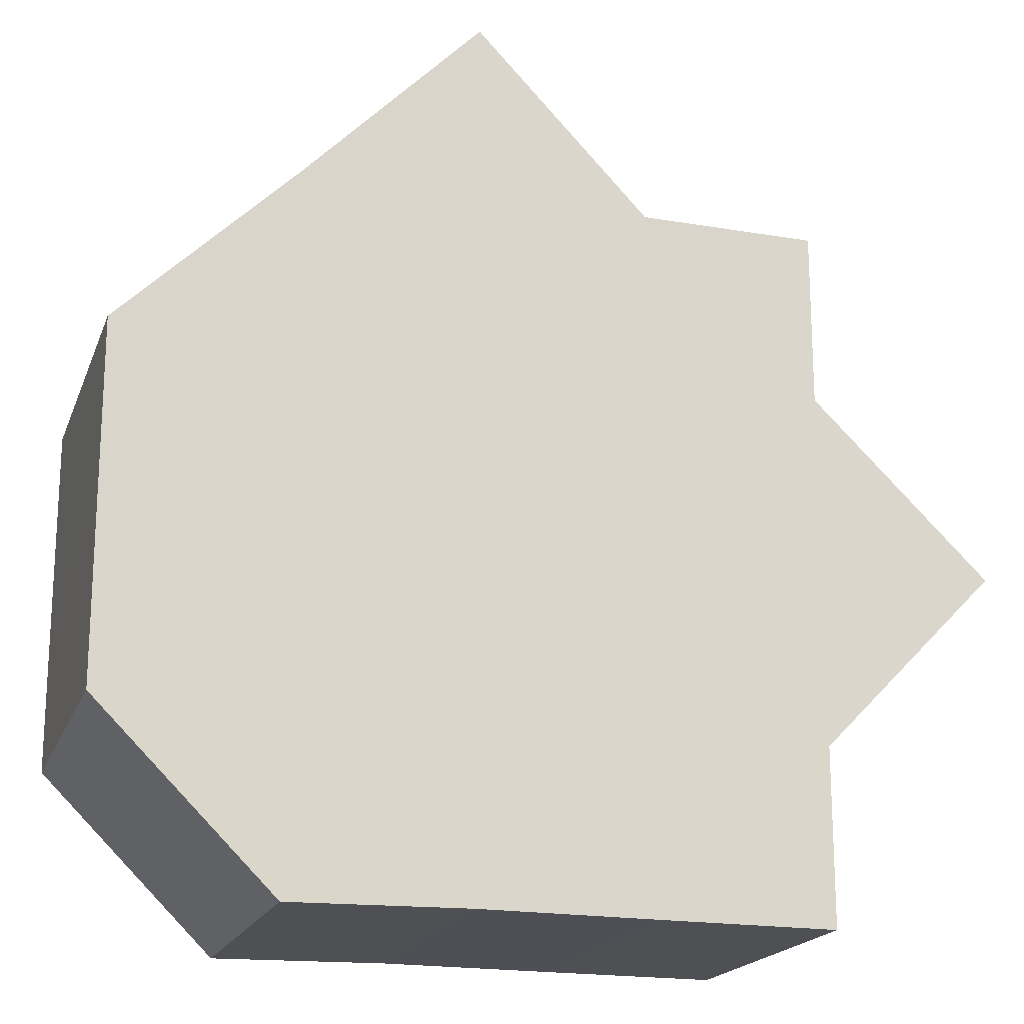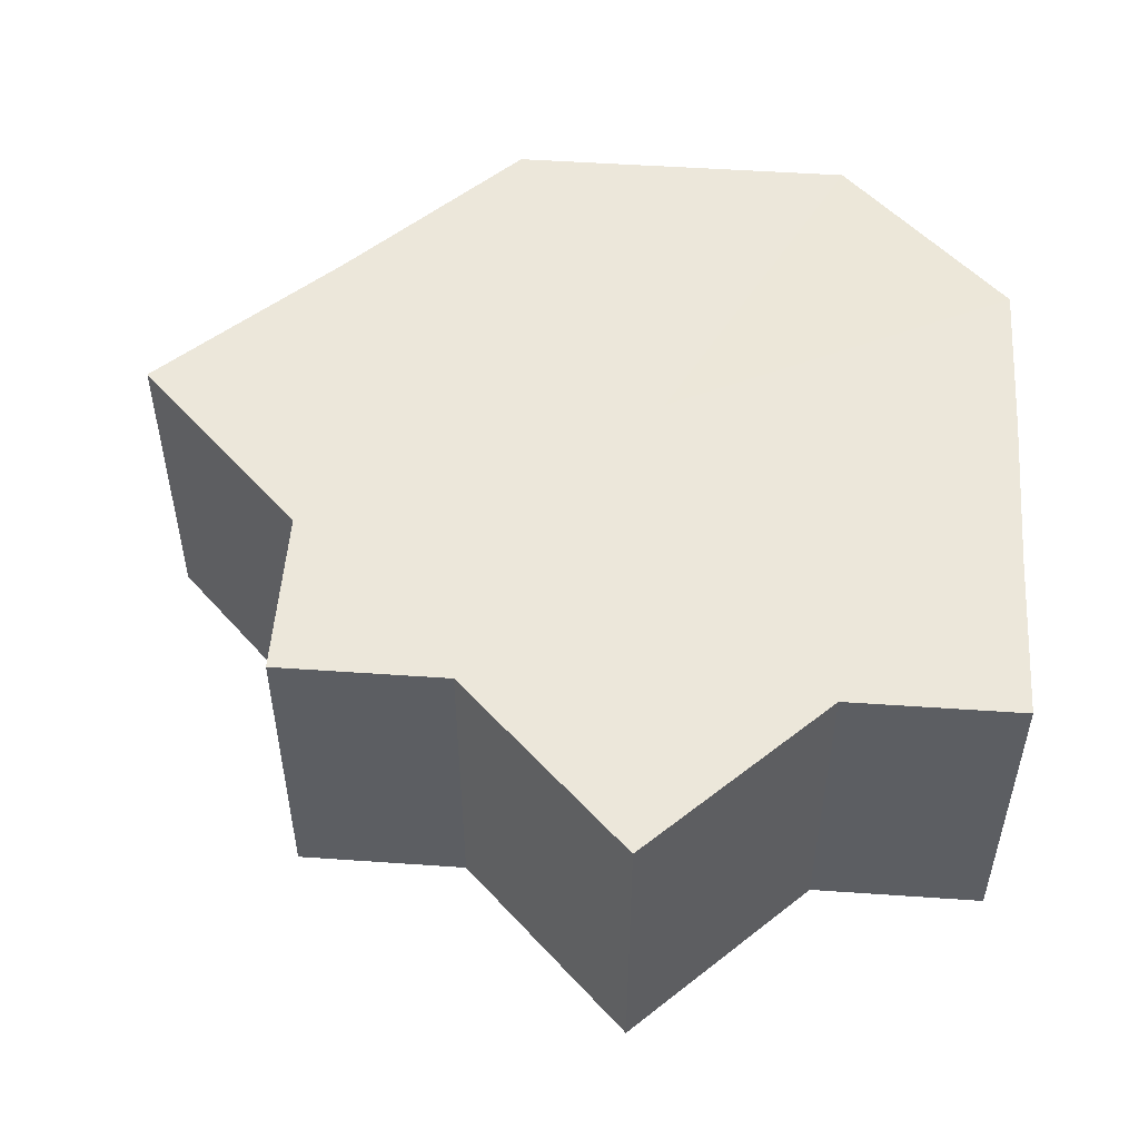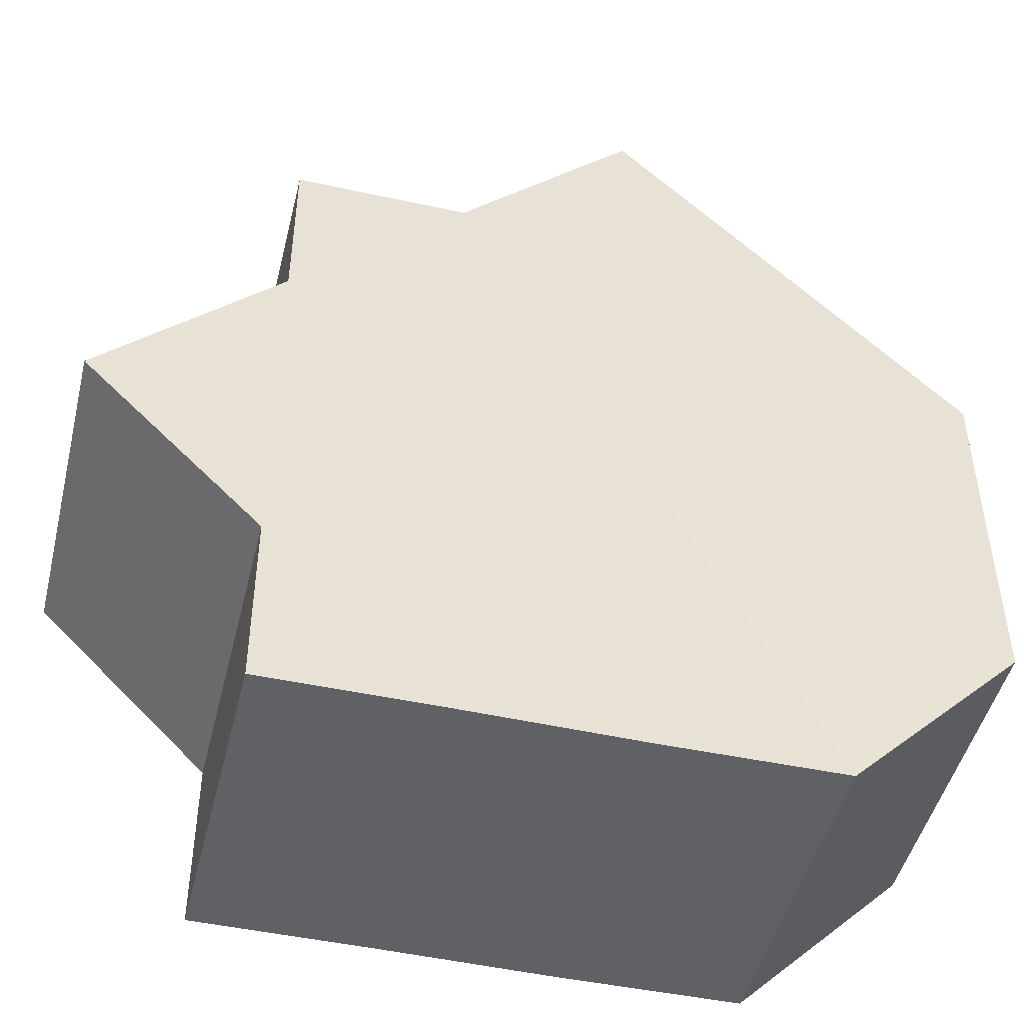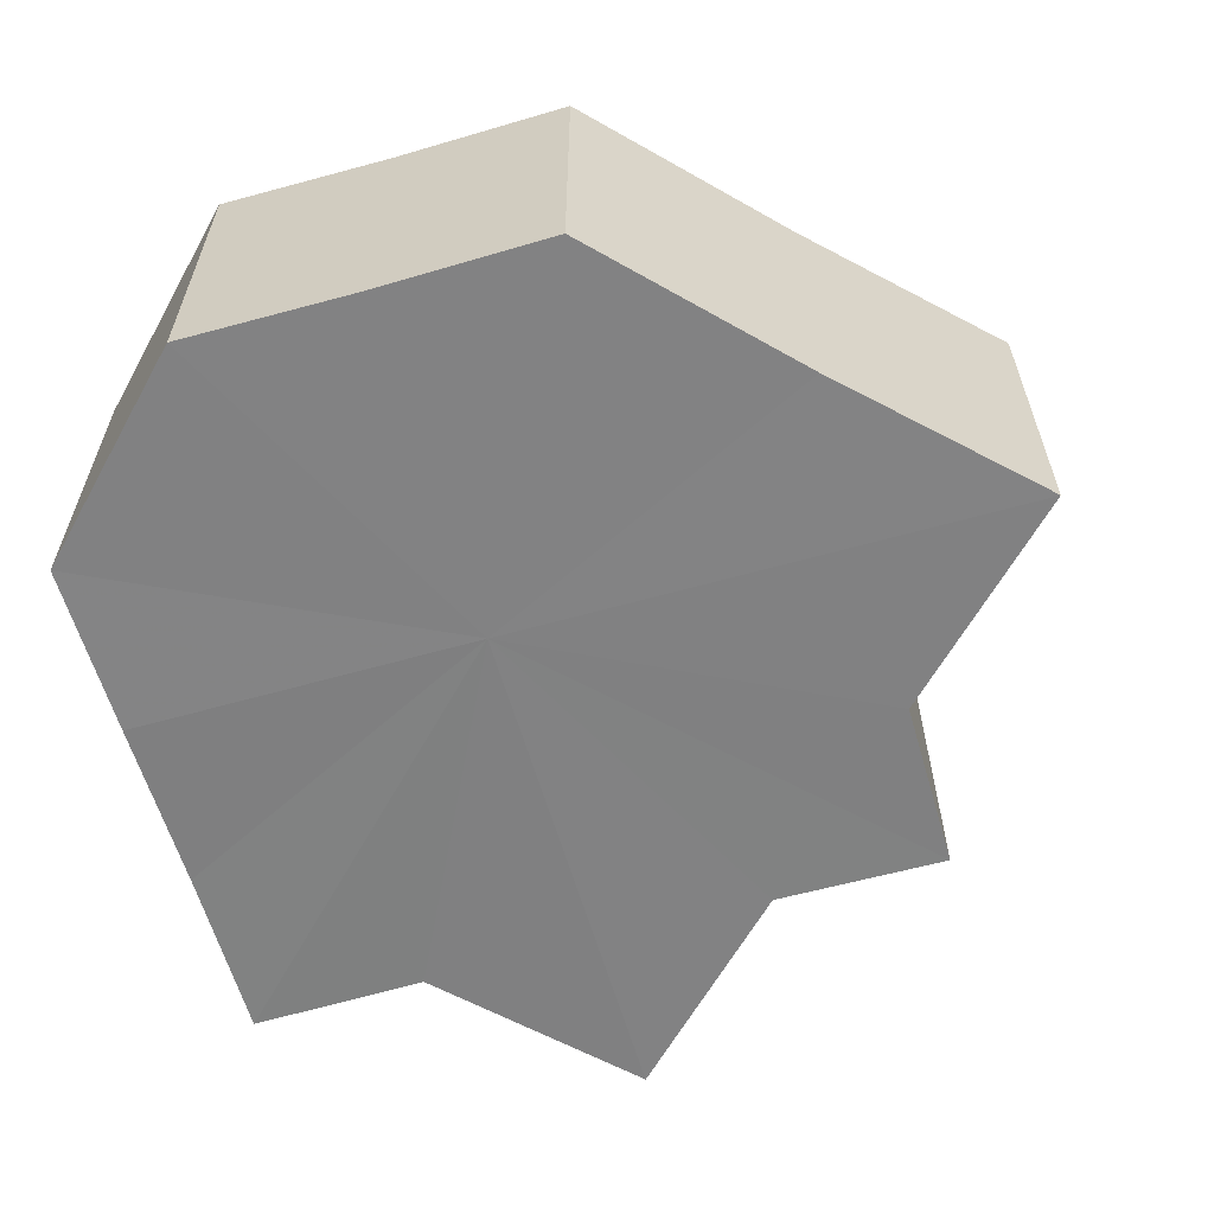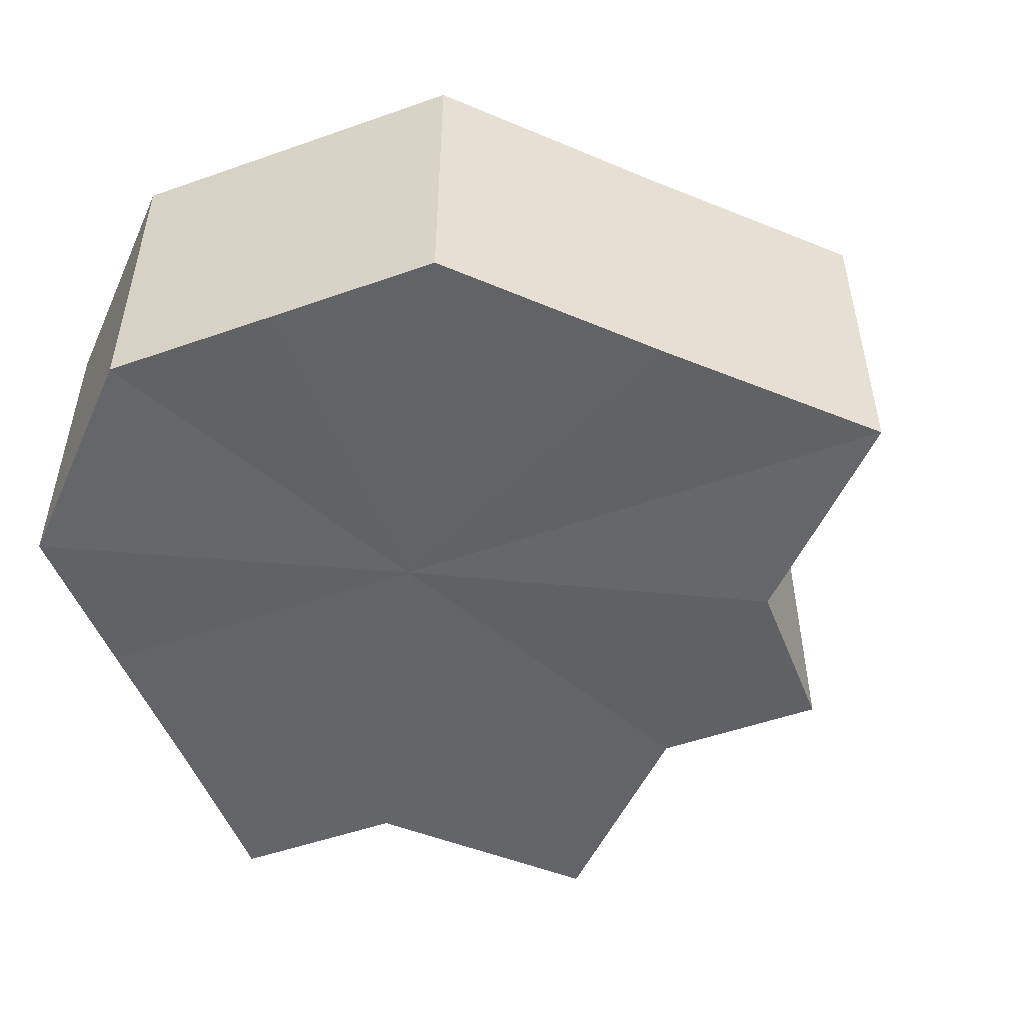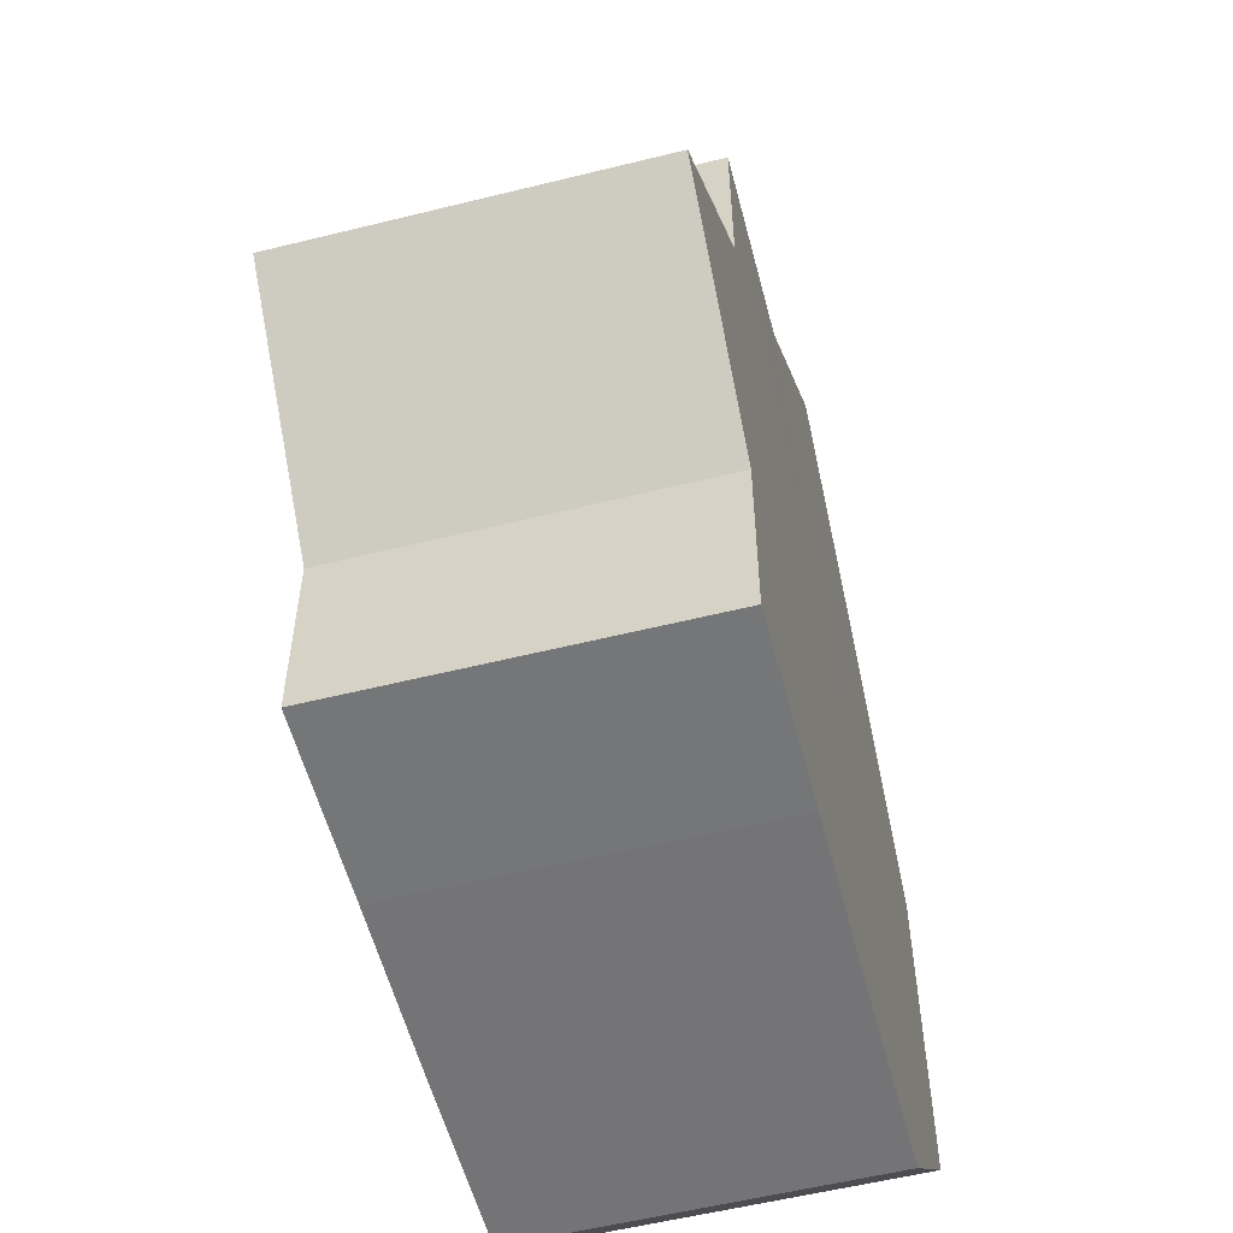
<metadata>
{"format":"obj","ext":"obj","renderer":"f3d","projection":"perspective","resolution":1024,"background":"white","views":[{"elev":-18.7,"azim":162.6,"up":"+Y"},{"elev":51.6,"azim":-85.6,"up":"+Z"},{"elev":-47.4,"azim":-14.0,"up":"+Y"},{"elev":-60.7,"azim":106.0,"up":"+Z"},{"elev":-51.0,"azim":111.0,"up":"+Z"},{"elev":-56.6,"azim":-75.5,"up":"+Y"}]}
</metadata>
<code>
o 28060
v 2228 1866 11.69
v 2228 1866 11.69
v 2228 1866 11.71
v 2228 1866 11.69
v 2228 1866 11.71
v 2228 1866 11.69
v 2228 1866 11.71
v 2228 1866 11.69
v 2228 1866 11.71
v 2228 1866 11.69
v 2228 1866 11.69
v 2228 1866 11.69
v 2228 1866 11.69
v 2228 1866 11.69
v 2228 1866 11.71
v 2228 1866 11.71
v 2228 1866 11.69
v 2228 1866 11.71
v 2228 1866 11.69
v 2228 1866 11.69
v 2228 1866 11.71
v 2228 1866 11.69
v 2228 1866 11.69
v 2228 1866 11.71
v 2228 1866 11.69
v 2228 1866 11.69
v 2228 1866 11.71
v 2228 1866 11.69
v 2228 1866 11.69
v 2228 1866 11.71
v 2228 1866 11.69
v 2228 1866 11.69
v 2228 1866 11.71
v 2228 1866 11.69
v 2228 1866 11.69
v 2228 1866 11.71
v 2228 1866 11.69
v 2228 1866 11.69
v 2228 1866 11.69
v 2228 1866 11.71
v 2228 1866 11.71
v 2228 1866 11.69
v 2228 1866 11.69
v 2228 1866 11.71
v 2228 1866 11.69
v 2228 1866 11.69
v 2228 1866 11.71
v 2228 1866 11.69
v 2228 1866 11.69
v 2228 1866 11.69
v 2228 1866 11.71
v 2228 1866 11.69
v 2228 1866 11.71
v 2228 1866 11.69
v 2228 1866 11.71
v 2228 1866 11.69
v 2228 1866 11.71
v 2228 1866 11.69
v 2228 1866 11.71
v 2228 1866 11.69
v 2228 1866 11.71
v 2228 1866 11.69
v 2228 1866 11.71
v 2228 1866 11.69
v 2228 1866 11.69
v 2228 1866 11.71
v 2228 1866 11.69
v 2228 1866 11.71
v 2228 1866 11.69
v 2228 1866 11.71
v 2228 1866 11.71
v 2228 1866 11.71
v 2228 1866 11.71
v 2228 1866 11.71
v 2228 1866 11.71
v 2228 1866 11.71
v 2228 1866 11.71
v 2228 1866 11.71
v 2228 1866 11.71
v 2228 1866 11.71
v 2228 1866 11.71
v 2228 1866 11.71
v 2228 1866 11.71
v 2228 1866 11.71
v 2228 1866 11.71
v 2228 1866 11.71
f 1 2 3
f 2 4 5
f 3 6 7
f 7 8 9
f 10 8 11
f 10 12 8
f 10 11 13
f 10 14 12
f 15 13 16
f 10 13 17
f 18 19 15
f 10 17 20
f 21 22 18
f 10 20 23
f 24 25 21
f 10 23 26
f 27 28 24
f 10 26 29
f 30 31 27
f 10 29 32
f 33 34 30
f 10 32 35
f 36 37 33
f 10 35 38
f 10 38 39
f 10 39 14
f 40 38 41
f 42 43 36
f 44 45 40
f 43 46 47
f 48 49 44
f 49 50 51
f 46 52 53
f 52 54 55
f 54 56 57
f 56 58 59
f 58 60 61
f 60 62 63
f 64 65 66
f 65 67 68
f 66 69 70
f 70 14 71
f 72 73 74
f 72 75 73
f 72 74 76
f 72 77 75
f 72 76 78
f 72 79 77
f 72 78 80
f 72 81 79
f 72 80 82
f 72 83 81
f 72 82 84
f 72 85 83
f 72 84 86
f 72 86 85

</code>
